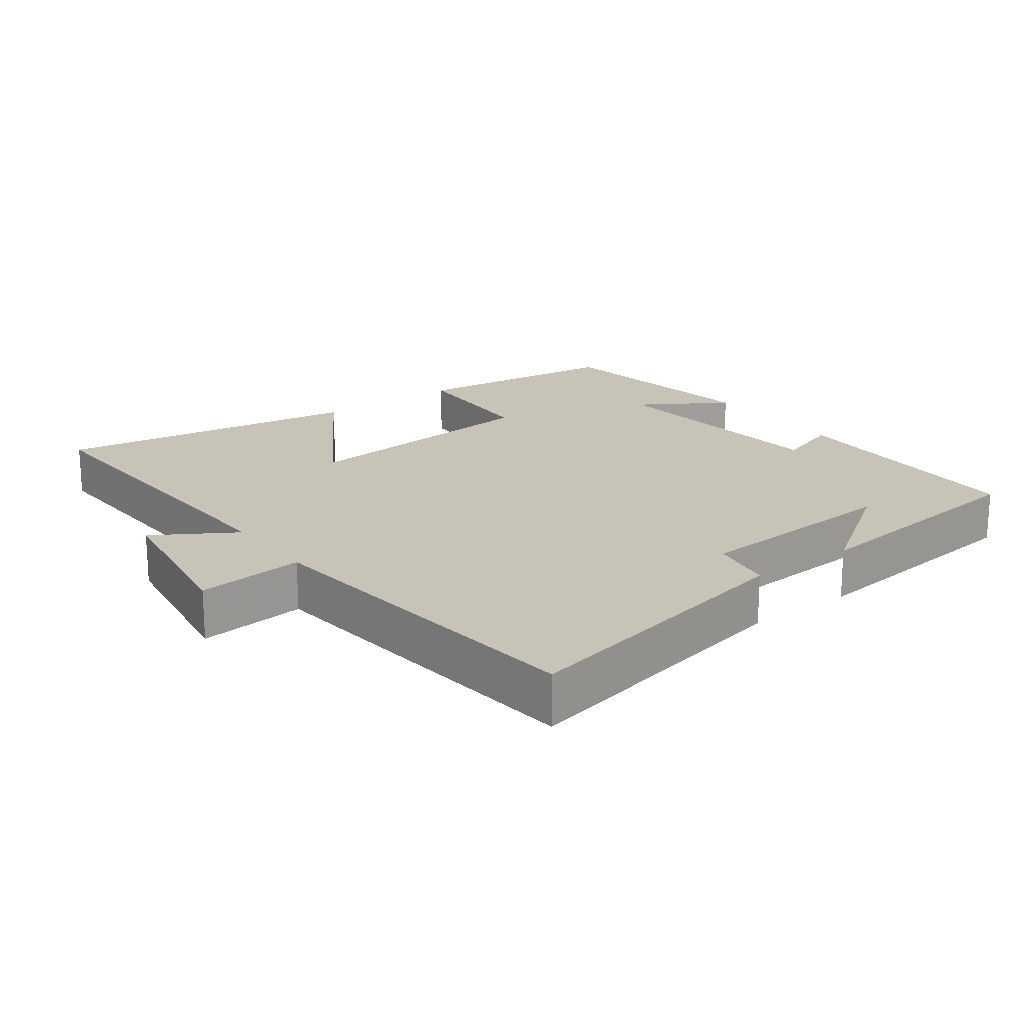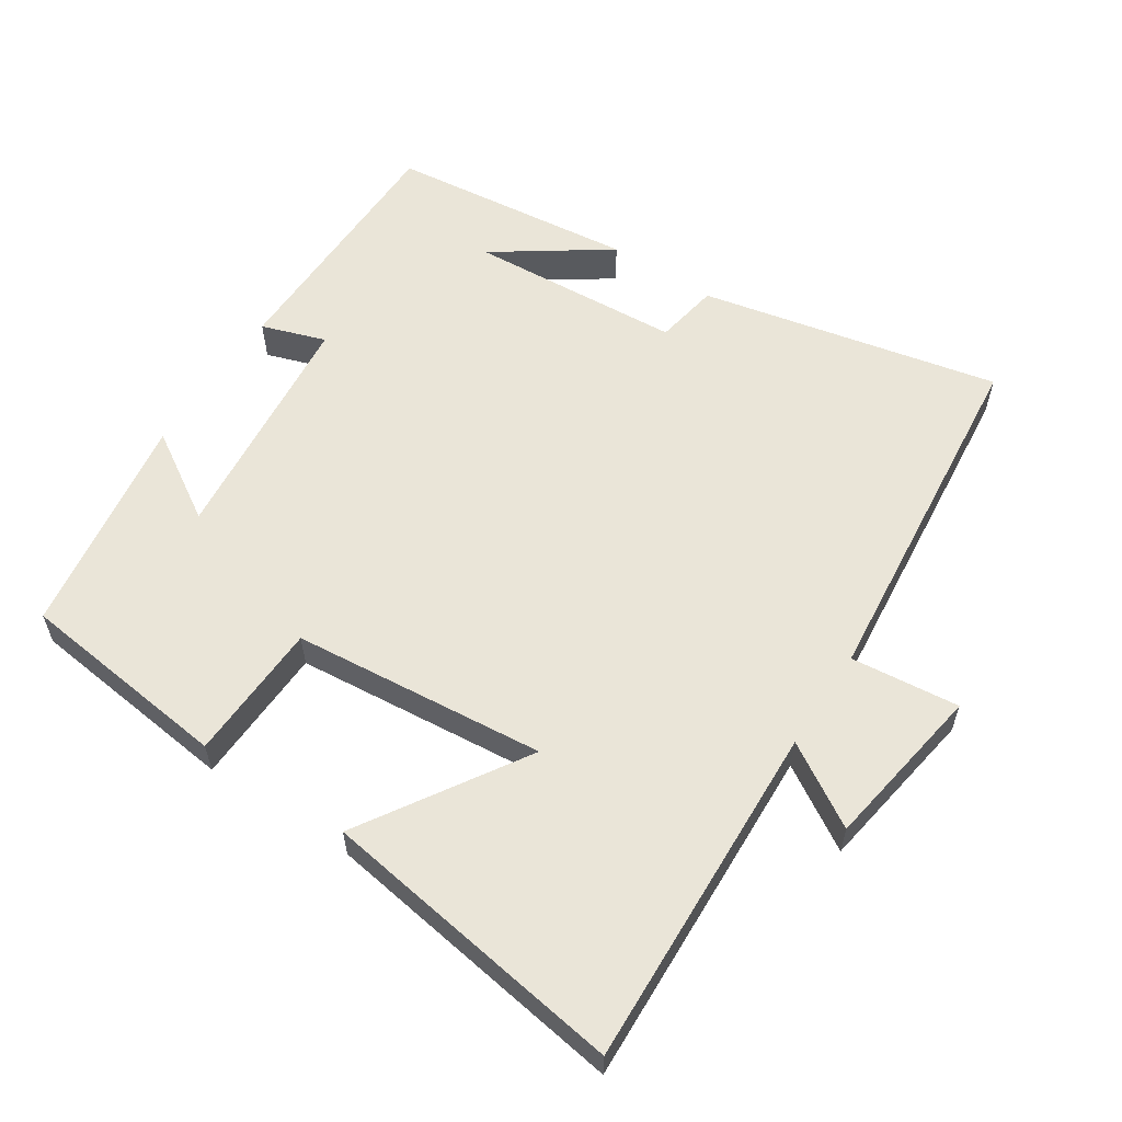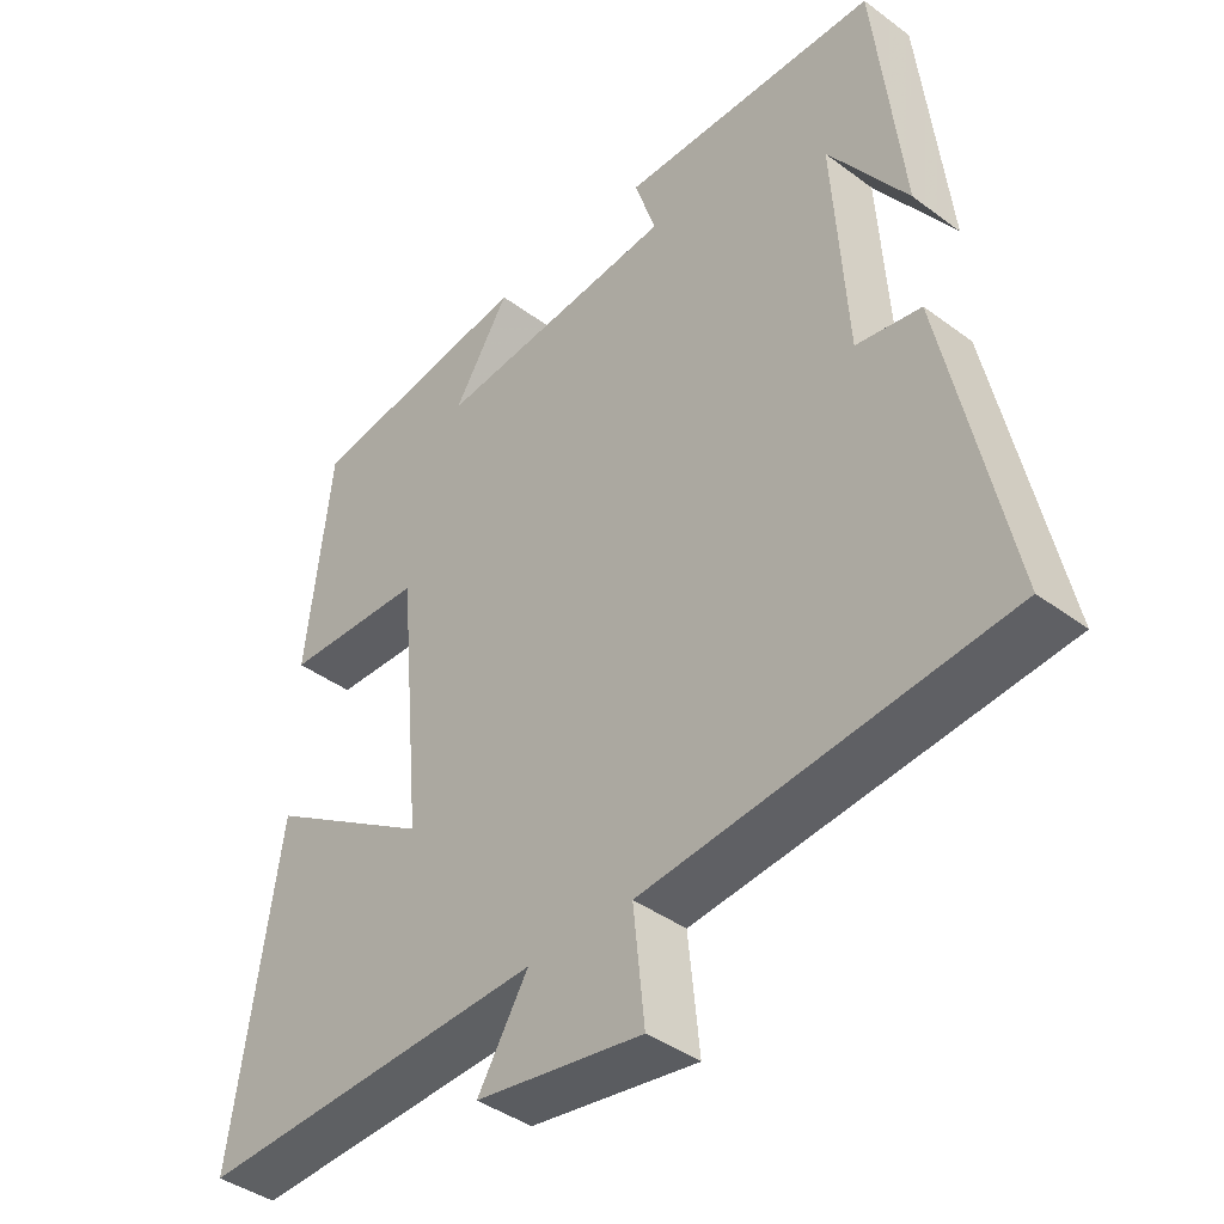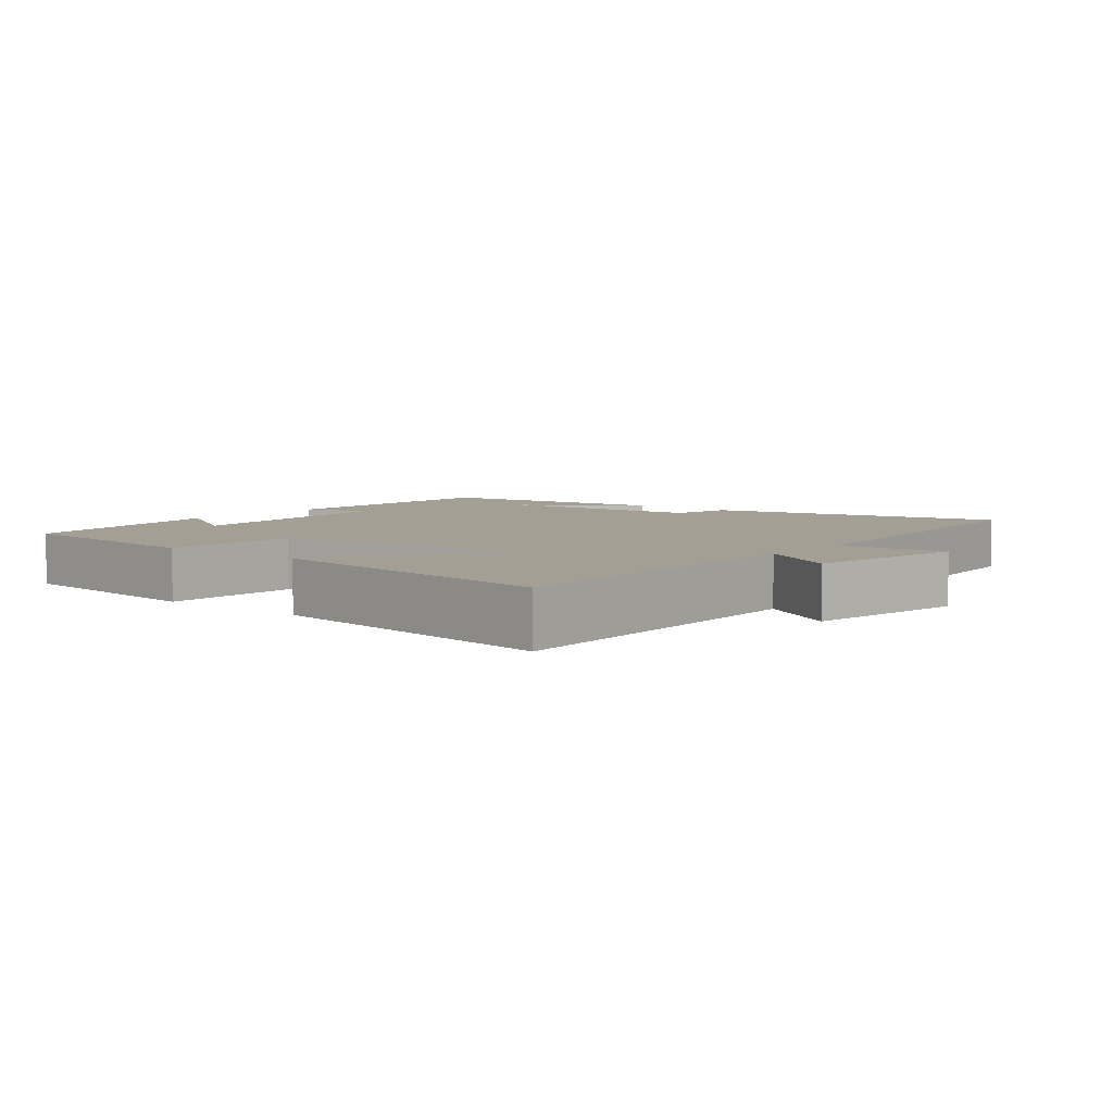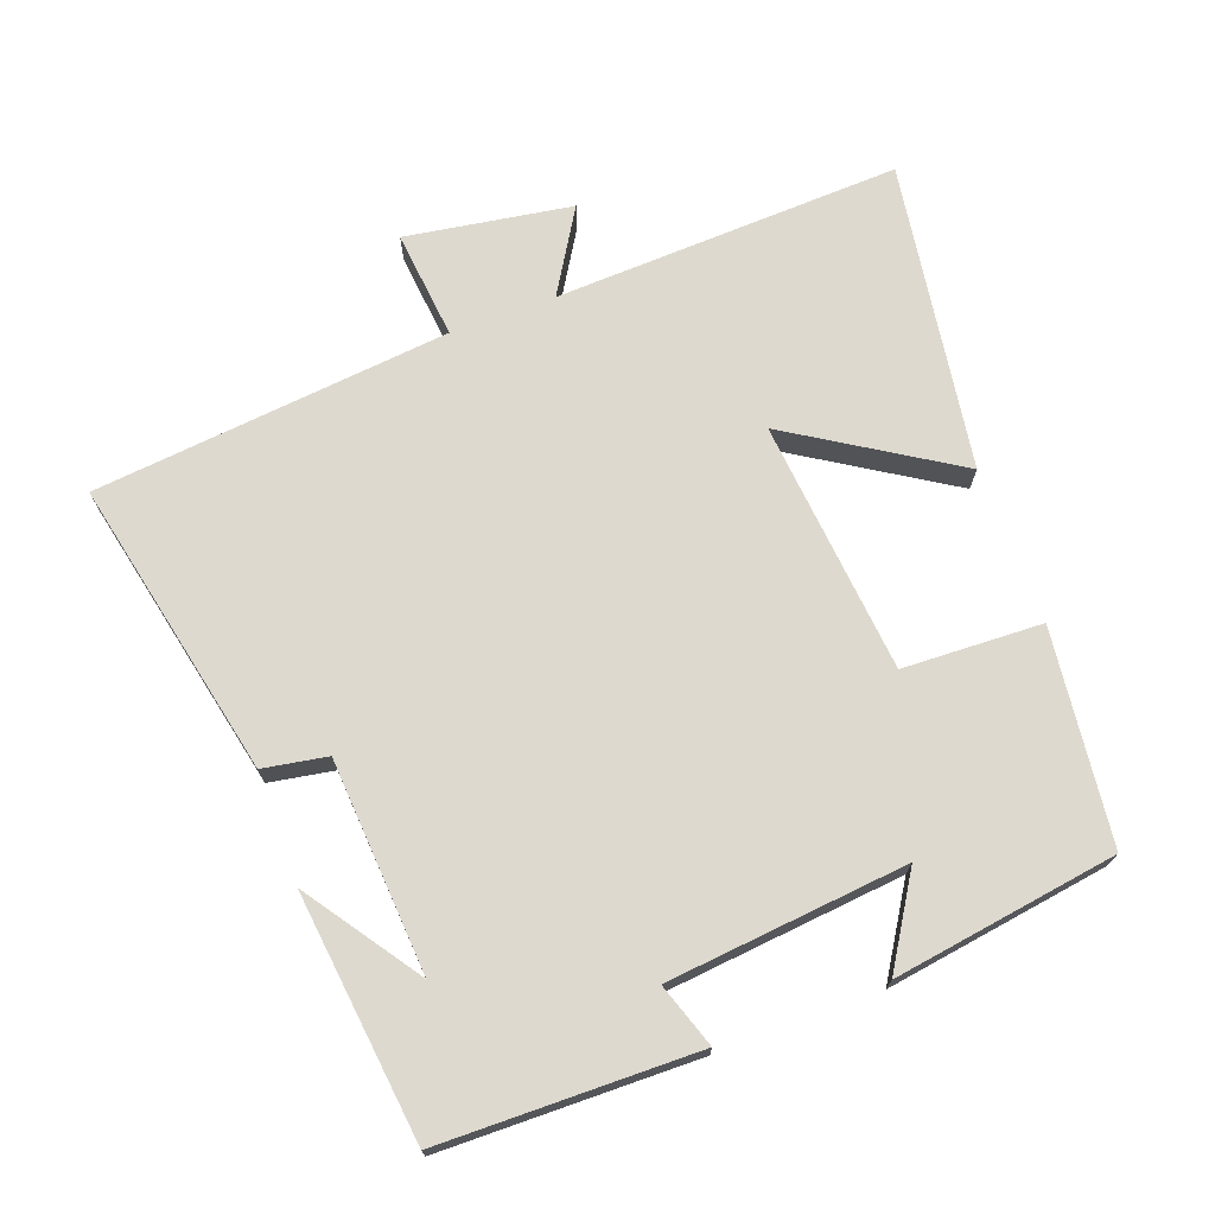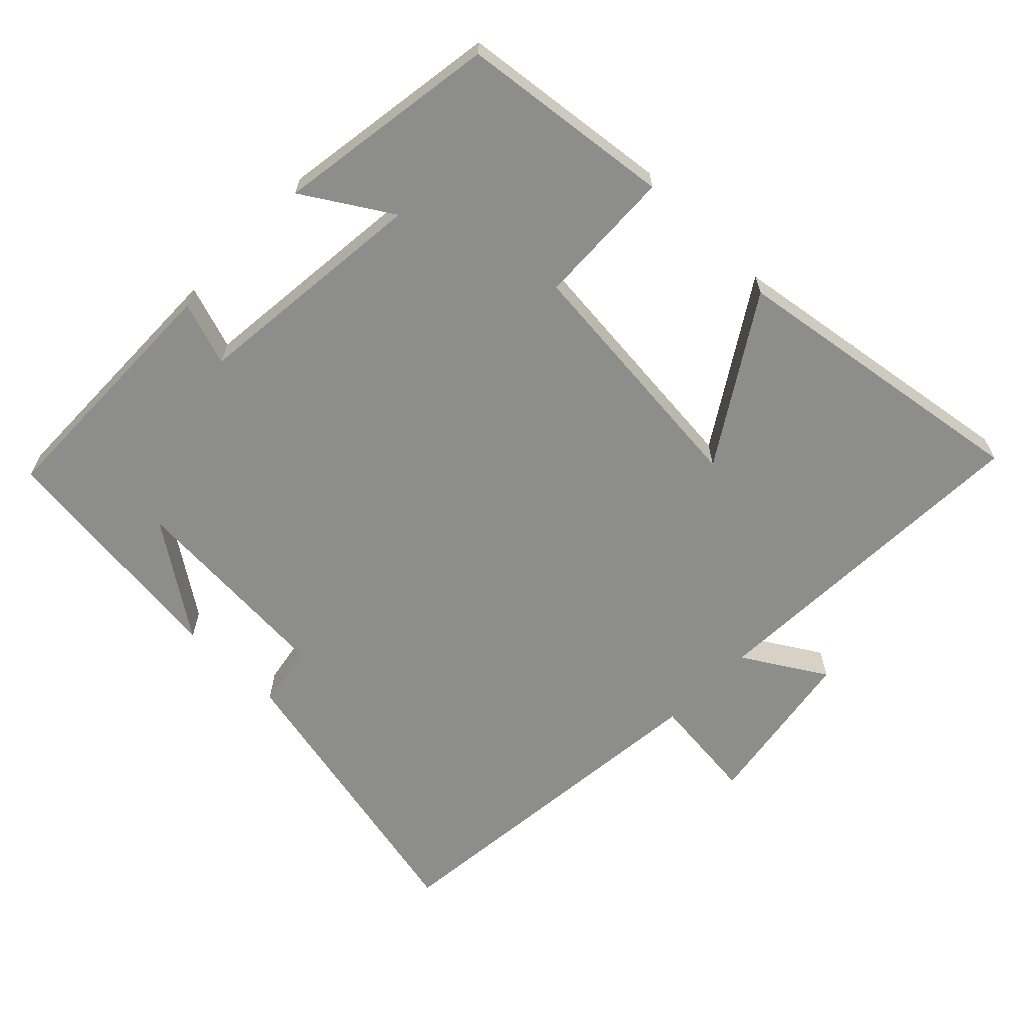
<metadata>
{"format":"obj","ext":"obj","renderer":"f3d","projection":"perspective","resolution":1024,"background":"white","views":[{"elev":19.6,"azim":-126.6,"up":"+Y"},{"elev":58.7,"azim":123.2,"up":"+Y"},{"elev":-40.8,"azim":-132.2,"up":"+Z"},{"elev":5.4,"azim":129.4,"up":"+Y"},{"elev":71.5,"azim":-20.3,"up":"+Y"},{"elev":-64.5,"azim":45.7,"up":"+Y"}]}
</metadata>
<code>
v -0.46 0.07 0.494
v -0.092 0.07 0.5
v -0.123 0.07 0.408
v 0.221 0.07 0.374
v 0.142 0.07 0.5
v 0.464 0.07 0.452
v 0.5 0.07 0.146
v 0.3 0.07 0.138
v 0.266 0.07 -0.226
v 0.5 0.07 -0.078
v 0.567 0.07 -0.52
v 0.07 0.07 -0.5
v 0.142 0.07 -0.618
v -0.096 0.07 -0.656
v -0.08 0.07 -0.5
v -0.592 0.07 -0.448
v -0.5 0.07 -0.019
v -0.408 0.07 -0.003
v -0.388 0.07 0.303
v -0.5 0.07 0.141
v -0.46 0 0.494
v -0.092 0 0.5
v -0.123 0 0.408
v 0.221 0 0.374
v 0.142 0 0.5
v 0.464 0 0.452
v 0.5 0 0.146
v 0.3 0 0.138
v 0.266 0 -0.226
v 0.5 0 -0.078
v 0.567 0 -0.52
v 0.07 0 -0.5
v 0.142 0 -0.618
v -0.096 0 -0.656
v -0.08 0 -0.5
v -0.592 0 -0.448
v -0.5 0 -0.019
v -0.408 0 -0.003
v -0.388 0 0.303
v -0.5 0 0.141
f 19 20 1
f 15 16 17 18
f 15 18 19
f 12 13 14 15
f 12 15 19 1
f 9 10 11 12
f 8 9 12 1
f 4 5 6 7
f 3 4 7 8
f 1 2 3
f 1 3 8
f 21 40 39
f 38 37 36 35
f 39 38 35
f 35 34 33 32
f 21 39 35 32
f 32 31 30 29
f 21 32 29 28
f 27 26 25 24
f 28 27 24 23
f 23 22 21
f 28 23 21
f 1 21 22 2
f 2 22 23 3
f 3 23 24 4
f 4 24 25 5
f 5 25 26 6
f 6 26 27 7
f 7 27 28 8
f 8 28 29 9
f 9 29 30 10
f 10 30 31 11
f 11 31 32 12
f 12 32 33 13
f 13 33 34 14
f 14 34 35 15
f 15 35 36 16
f 16 36 37 17
f 17 37 38 18
f 18 38 39 19
f 19 39 40 20
f 20 40 21 1

</code>
